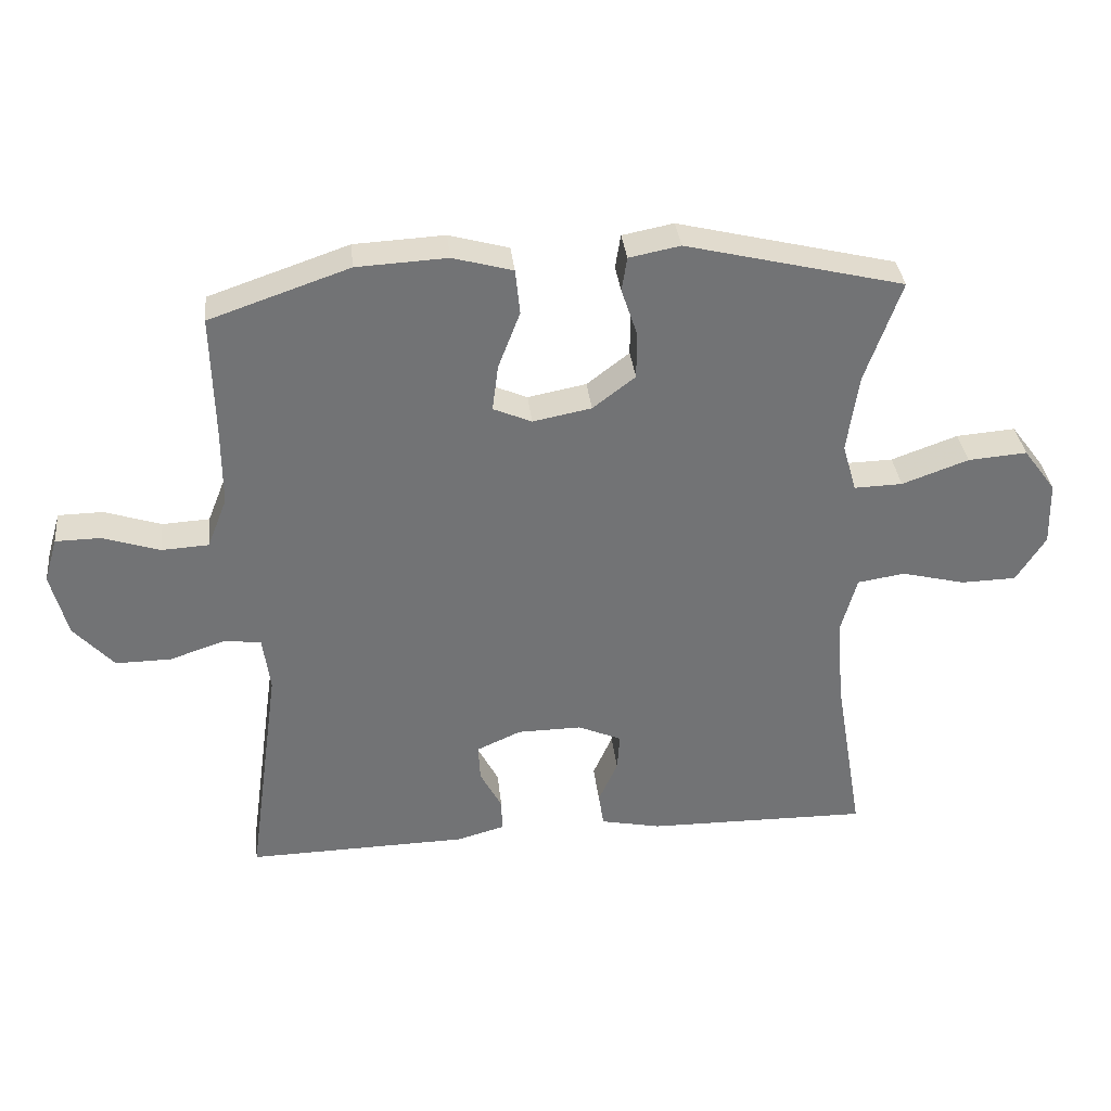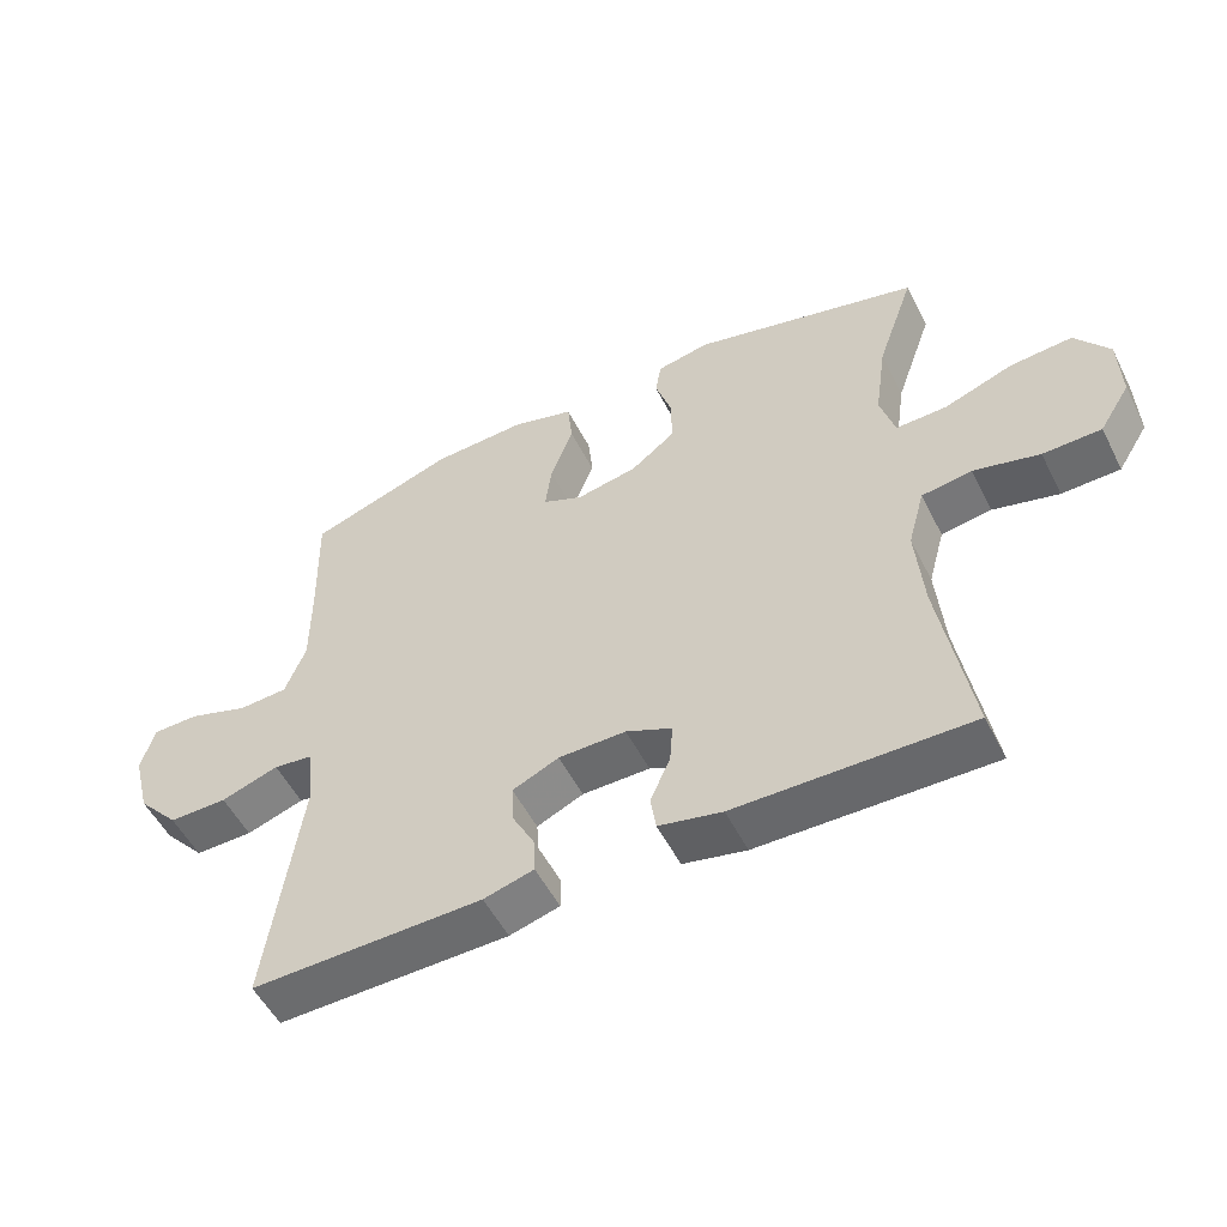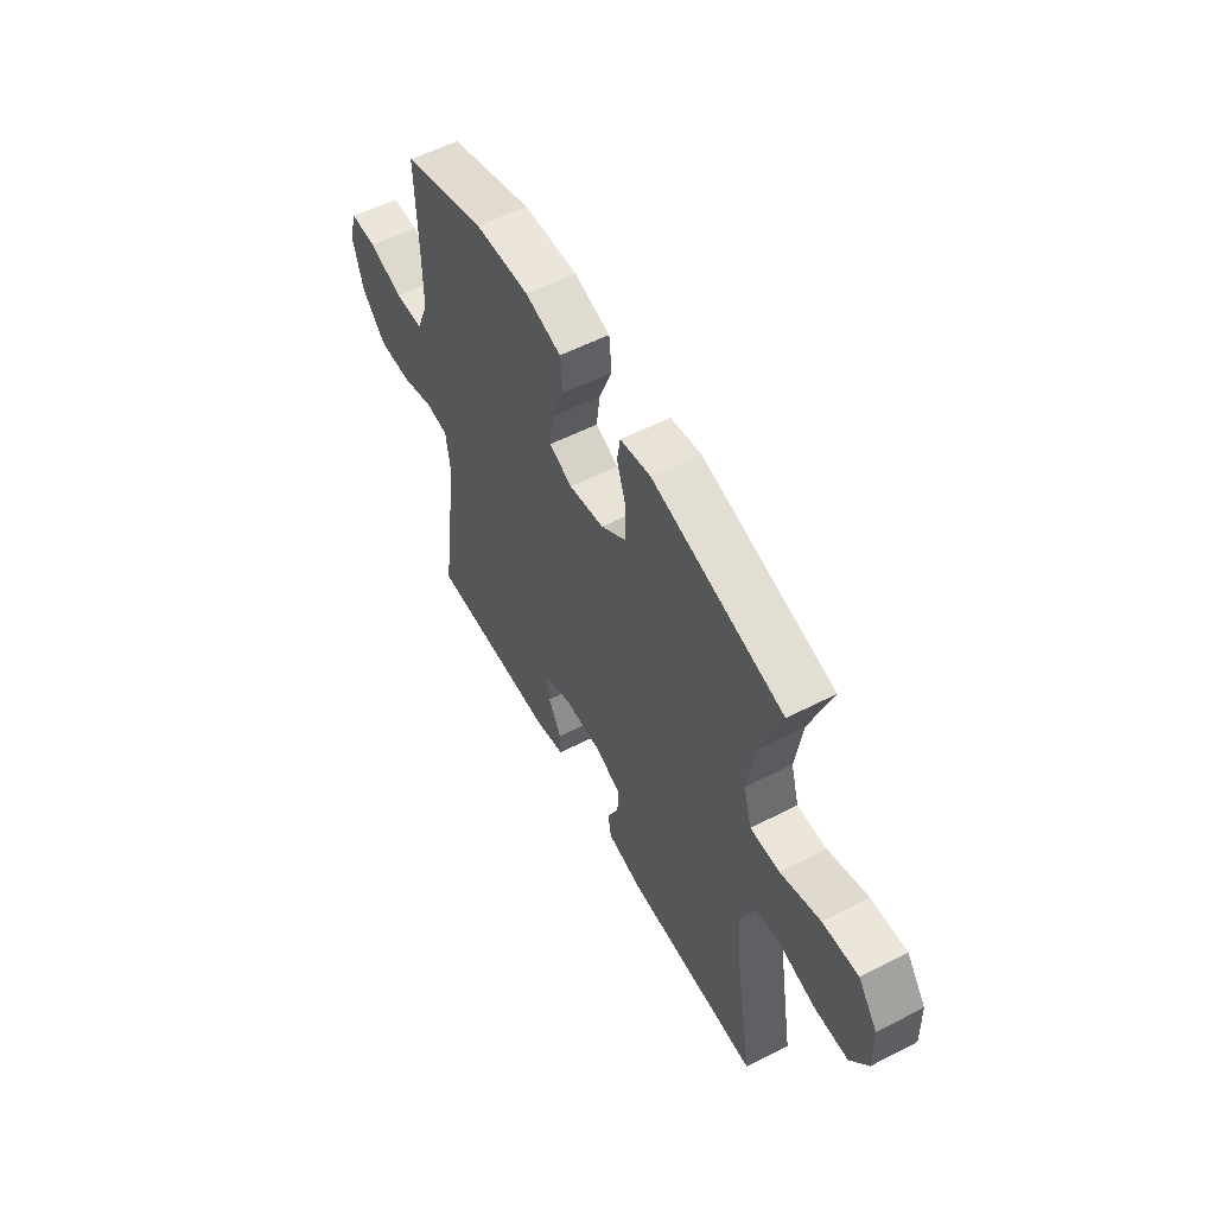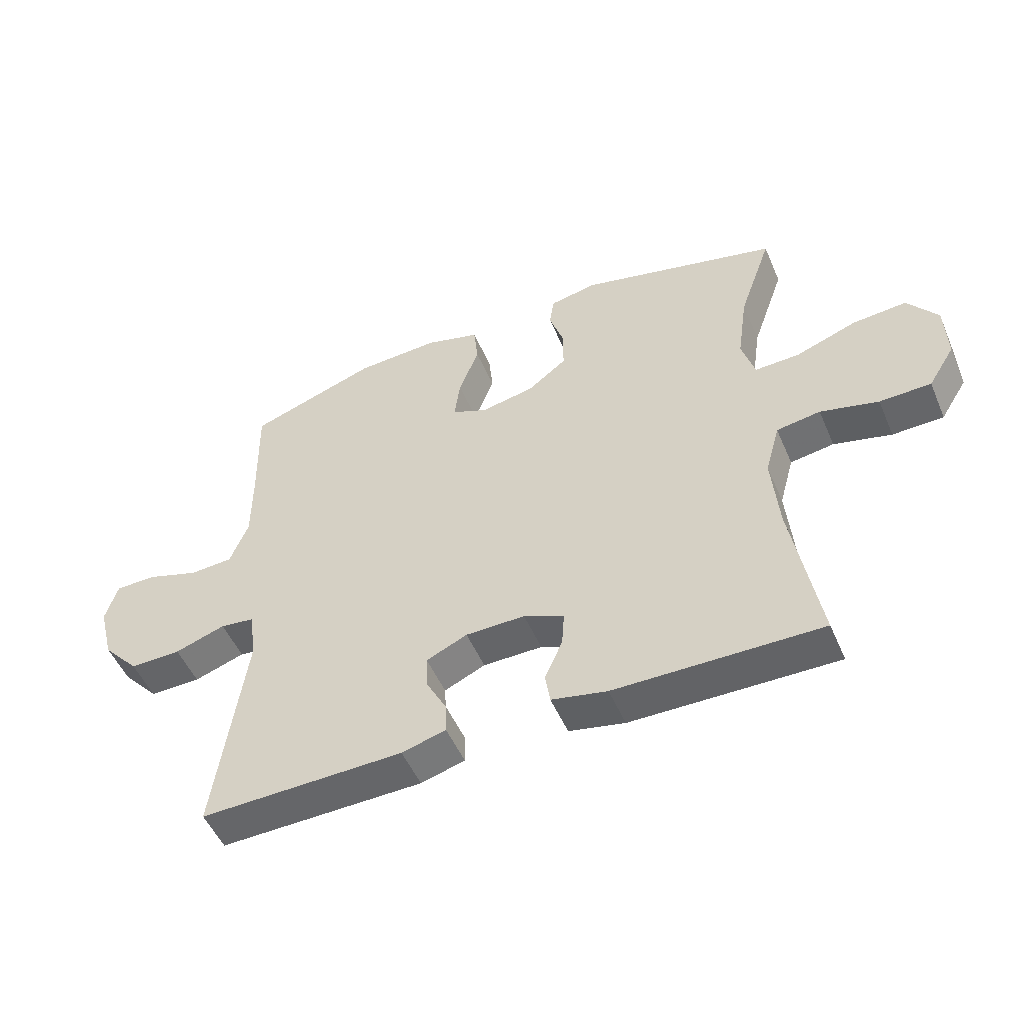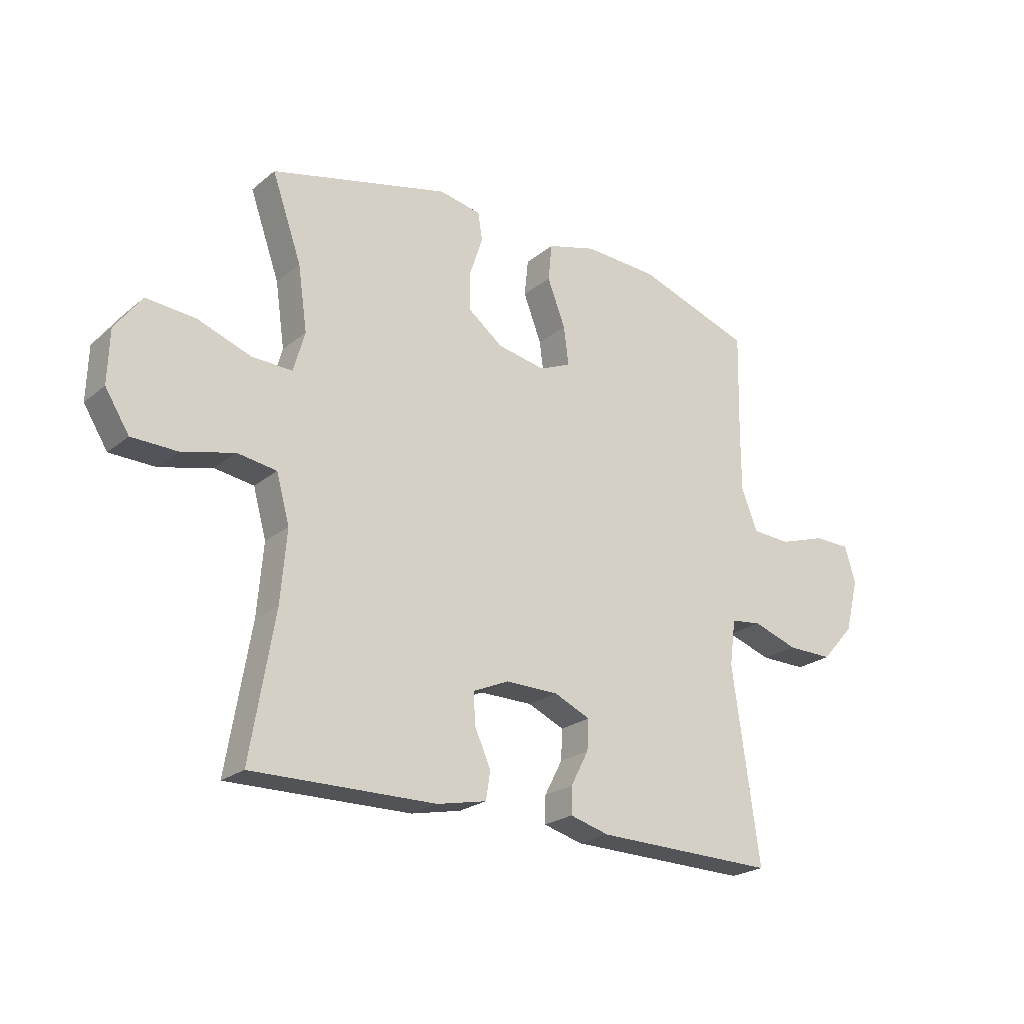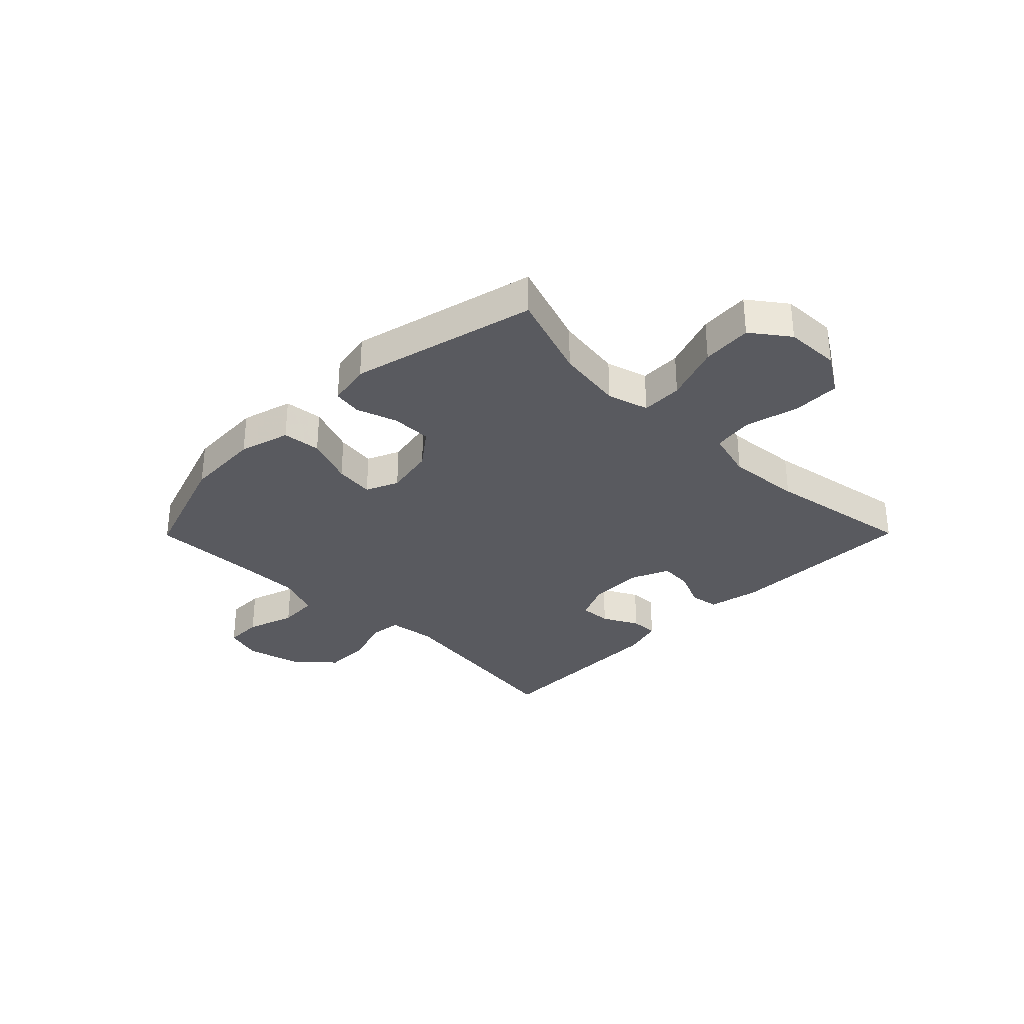
<metadata>
{"format":"obj","ext":"obj","renderer":"f3d","projection":"perspective","resolution":1024,"background":"white","views":[{"elev":34.6,"azim":-6.2,"up":"+Z"},{"elev":-52.9,"azim":26.5,"up":"+Z"},{"elev":56.4,"azim":61.8,"up":"+Z"},{"elev":-51.2,"azim":23.0,"up":"+Z"},{"elev":-22.9,"azim":143.6,"up":"+Z"},{"elev":-31.9,"azim":45.3,"up":"+Y"}]}
</metadata>
<code>
v -0.5 0.07 0.5
v -0.29 0.07 0.572
v -0.154 0.07 0.579
v -0.064 0.07 0.554
v -0.057 0.07 0.486
v -0.09 0.07 0.4
v -0.099 0.07 0.33
v -0.041 0.07 0.305
v 0.047 0.07 0.322
v 0.111 0.07 0.371
v 0.111 0.07 0.442
v 0.087 0.07 0.514
v 0.095 0.07 0.565
v 0.172 0.07 0.58
v 0.5 0.07 0.5
v 0.446 0.07 0.346
v 0.429 0.07 0.228
v 0.45 0.07 0.155
v 0.523 0.07 0.157
v 0.623 0.07 0.193
v 0.712 0.07 0.2
v 0.761 0.07 0.134
v 0.764 0.07 0.037
v 0.72 0.07 -0.033
v 0.636 0.07 -0.035
v 0.541 0.07 -0.011
v 0.469 0.07 -0.022
v 0.445 0.07 -0.109
v 0.456 0.07 -0.239
v 0.5 0.07 -0.5
v 0.164 0.07 -0.496
v 0.073 0.07 -0.477
v 0.065 0.07 -0.426
v 0.094 0.07 -0.36
v 0.098 0.07 -0.303
v 0.032 0.07 -0.274
v -0.065 0.07 -0.275
v -0.132 0.07 -0.305
v -0.129 0.07 -0.361
v -0.096 0.07 -0.424
v -0.095 0.07 -0.473
v -0.167 0.07 -0.493
v -0.5 0.07 -0.5
v -0.451 0.07 -0.148
v -0.462 0.07 -0.064
v -0.518 0.07 -0.057
v -0.601 0.07 -0.085
v -0.685 0.07 -0.086
v -0.745 0.07 -0.019
v -0.77 0.07 0.078
v -0.75 0.07 0.145
v -0.683 0.07 0.146
v -0.597 0.07 0.118
v -0.526 0.07 0.122
v -0.496 0.07 0.198
v -0.496 0.07 0.316
v -0.5 0 0.5
v -0.29 0 0.572
v -0.154 0 0.579
v -0.064 0 0.554
v -0.057 0 0.486
v -0.09 0 0.4
v -0.099 0 0.33
v -0.041 0 0.305
v 0.047 0 0.322
v 0.111 0 0.371
v 0.111 0 0.442
v 0.087 0 0.514
v 0.095 0 0.565
v 0.172 0 0.58
v 0.5 0 0.5
v 0.446 0 0.346
v 0.429 0 0.228
v 0.45 0 0.155
v 0.523 0 0.157
v 0.623 0 0.193
v 0.712 0 0.2
v 0.761 0 0.134
v 0.764 0 0.037
v 0.72 0 -0.033
v 0.636 0 -0.035
v 0.541 0 -0.011
v 0.469 0 -0.022
v 0.445 0 -0.109
v 0.456 0 -0.239
v 0.5 0 -0.5
v 0.164 0 -0.496
v 0.073 0 -0.477
v 0.065 0 -0.426
v 0.094 0 -0.36
v 0.098 0 -0.303
v 0.032 0 -0.274
v -0.065 0 -0.275
v -0.132 0 -0.305
v -0.129 0 -0.361
v -0.096 0 -0.424
v -0.095 0 -0.473
v -0.167 0 -0.493
v -0.5 0 -0.5
v -0.451 0 -0.148
v -0.462 0 -0.064
v -0.518 0 -0.057
v -0.601 0 -0.085
v -0.685 0 -0.086
v -0.745 0 -0.019
v -0.77 0 0.078
v -0.75 0 0.145
v -0.683 0 0.146
v -0.597 0 0.118
v -0.526 0 0.122
v -0.496 0 0.198
v -0.496 0 0.316
f 51 52 53
f 50 51 53
f 49 50 53
f 48 49 53
f 47 48 53
f 46 47 53
f 45 46 53 54
f 42 43 44
f 41 42 44
f 40 41 44
f 39 40 44
f 38 39 44 45
f 45 54 55
f 38 45 55
f 37 38 55
f 32 33 34
f 31 32 34
f 30 31 34
f 29 30 34
f 28 29 34 35
f 27 28 35 36
f 24 25 26
f 23 24 26
f 22 23 26
f 21 22 26
f 20 21 26
f 19 20 26
f 18 19 26 27
f 37 55 56
f 36 37 56
f 27 36 56
f 18 27 56
f 17 18 56
f 14 15 16
f 13 14 16
f 12 13 16
f 11 12 16
f 4 5 6
f 3 4 6
f 2 3 6
f 1 2 6
f 56 1 6
f 56 6 7
f 10 11 16 17
f 9 10 17
f 8 9 17
f 8 17 56
f 7 8 56
f 109 108 107
f 109 107 106
f 109 106 105
f 109 105 104
f 109 104 103
f 109 103 102
f 110 109 102 101
f 100 99 98
f 100 98 97
f 100 97 96
f 100 96 95
f 101 100 95 94
f 111 110 101
f 111 101 94
f 111 94 93
f 90 89 88
f 90 88 87
f 90 87 86
f 90 86 85
f 91 90 85 84
f 92 91 84 83
f 82 81 80
f 82 80 79
f 82 79 78
f 82 78 77
f 82 77 76
f 82 76 75
f 83 82 75 74
f 112 111 93
f 112 93 92
f 112 92 83
f 112 83 74
f 112 74 73
f 72 71 70
f 72 70 69
f 72 69 68
f 72 68 67
f 62 61 60
f 62 60 59
f 62 59 58
f 62 58 57
f 62 57 112
f 63 62 112
f 73 72 67 66
f 73 66 65
f 73 65 64
f 112 73 64
f 112 64 63
f 1 57 58 2
f 2 58 59 3
f 3 59 60 4
f 4 60 61 5
f 5 61 62 6
f 6 62 63 7
f 7 63 64 8
f 8 64 65 9
f 9 65 66 10
f 10 66 67 11
f 11 67 68 12
f 12 68 69 13
f 13 69 70 14
f 14 70 71 15
f 15 71 72 16
f 16 72 73 17
f 17 73 74 18
f 18 74 75 19
f 19 75 76 20
f 20 76 77 21
f 21 77 78 22
f 22 78 79 23
f 23 79 80 24
f 24 80 81 25
f 25 81 82 26
f 26 82 83 27
f 27 83 84 28
f 28 84 85 29
f 29 85 86 30
f 30 86 87 31
f 31 87 88 32
f 32 88 89 33
f 33 89 90 34
f 34 90 91 35
f 35 91 92 36
f 36 92 93 37
f 37 93 94 38
f 38 94 95 39
f 39 95 96 40
f 40 96 97 41
f 41 97 98 42
f 42 98 99 43
f 43 99 100 44
f 44 100 101 45
f 45 101 102 46
f 46 102 103 47
f 47 103 104 48
f 48 104 105 49
f 49 105 106 50
f 50 106 107 51
f 51 107 108 52
f 52 108 109 53
f 53 109 110 54
f 54 110 111 55
f 55 111 112 56
f 56 112 57 1

</code>
